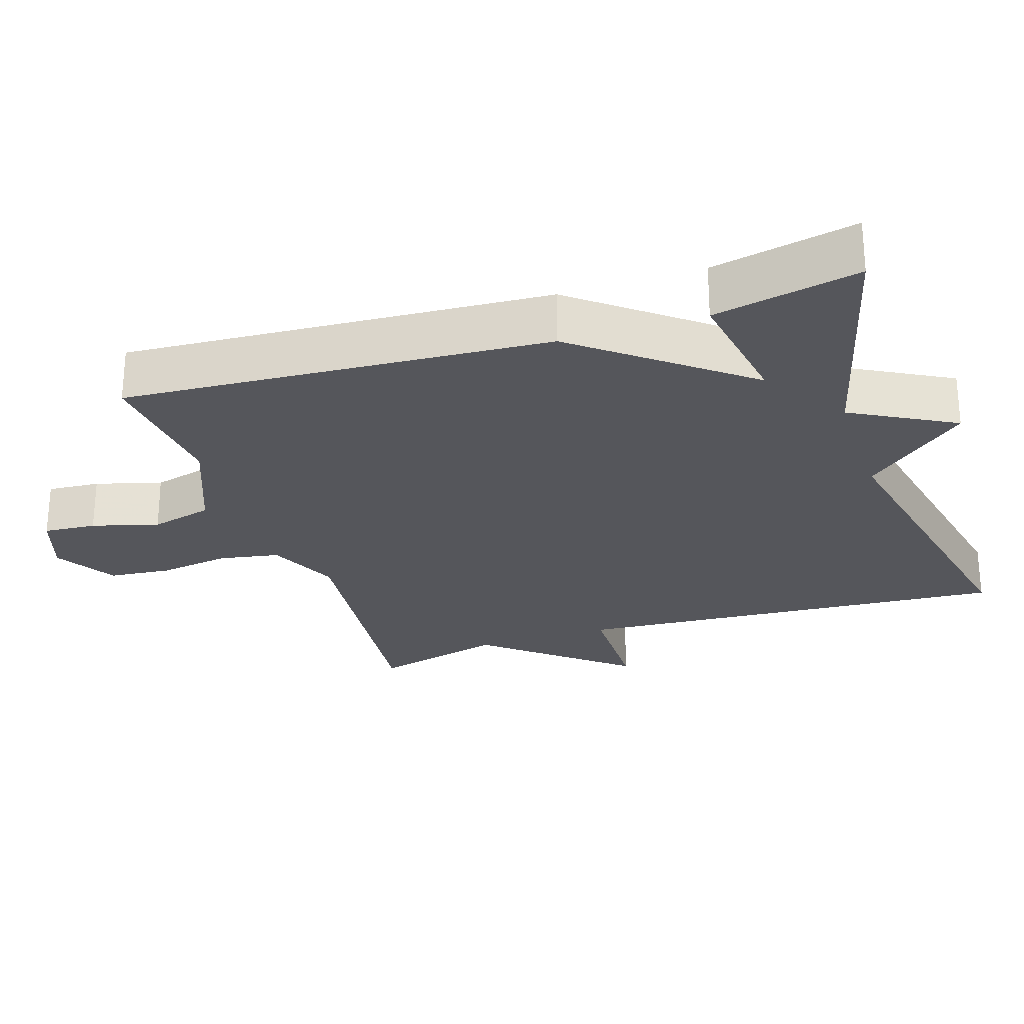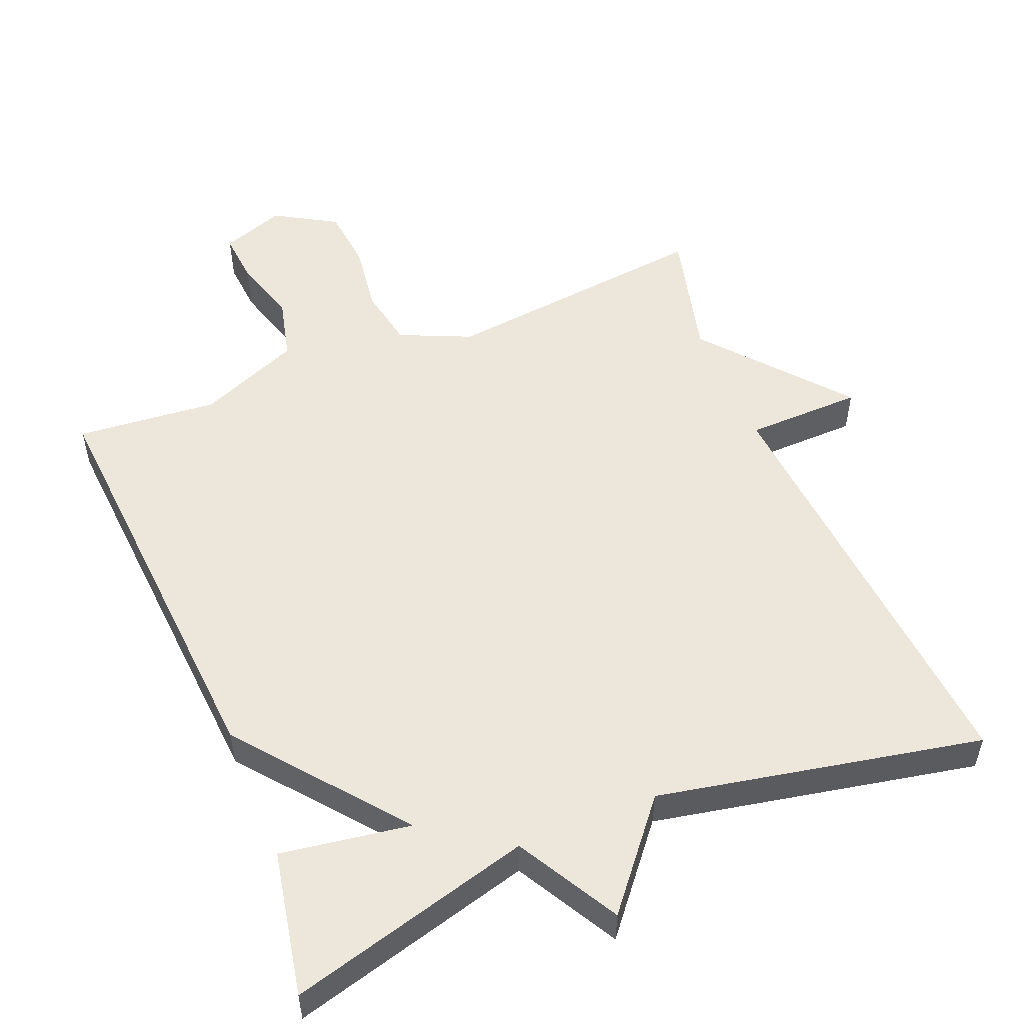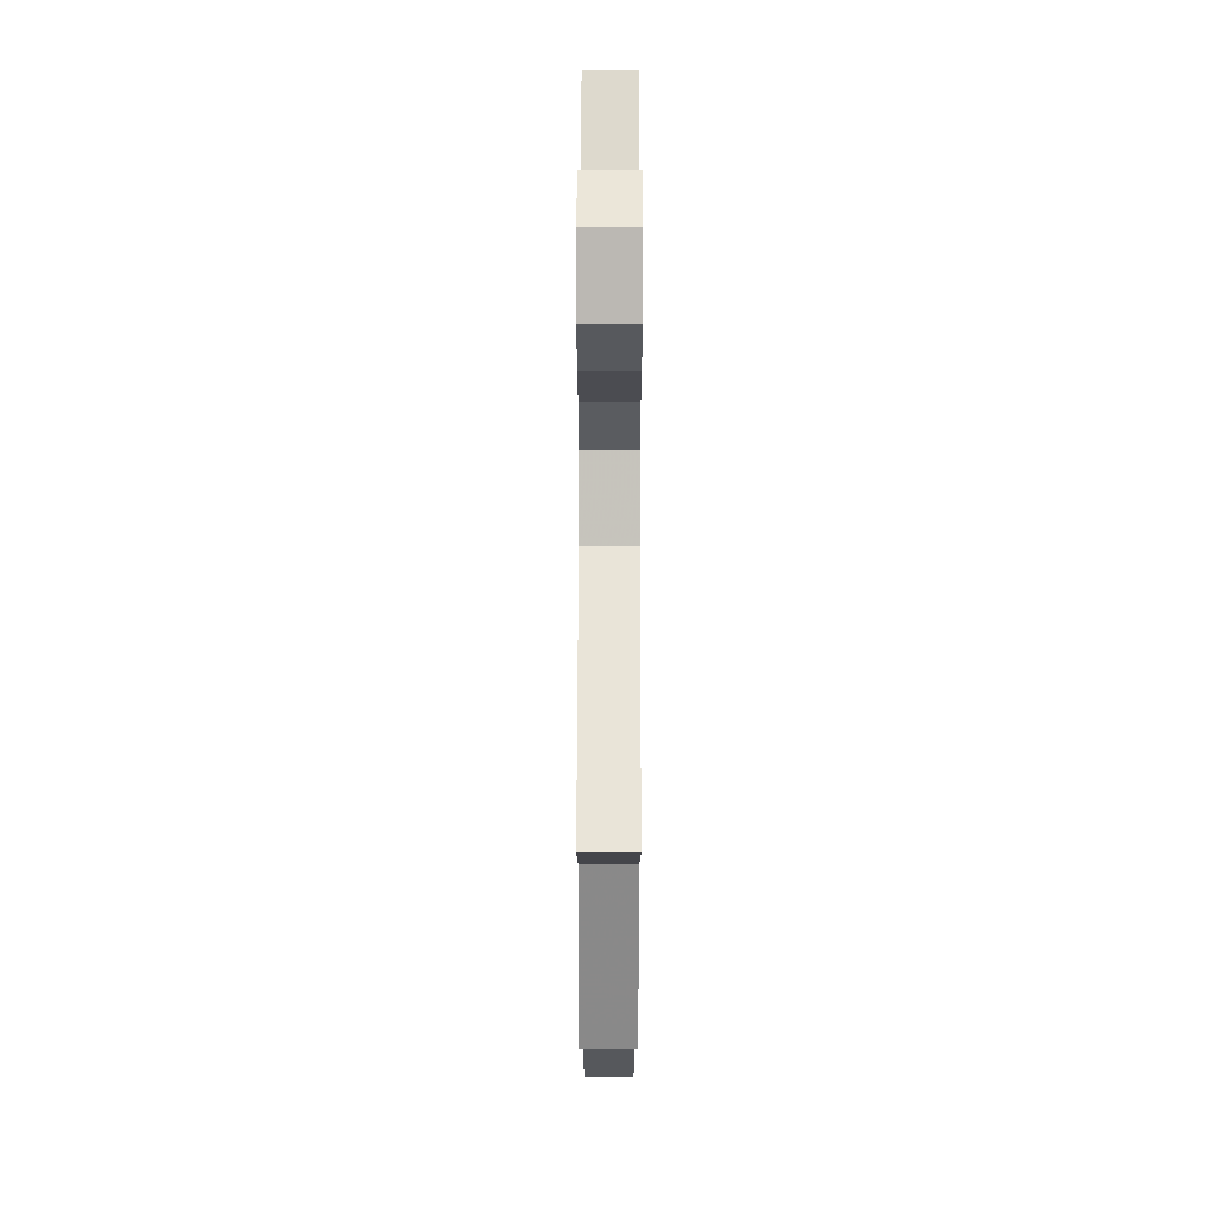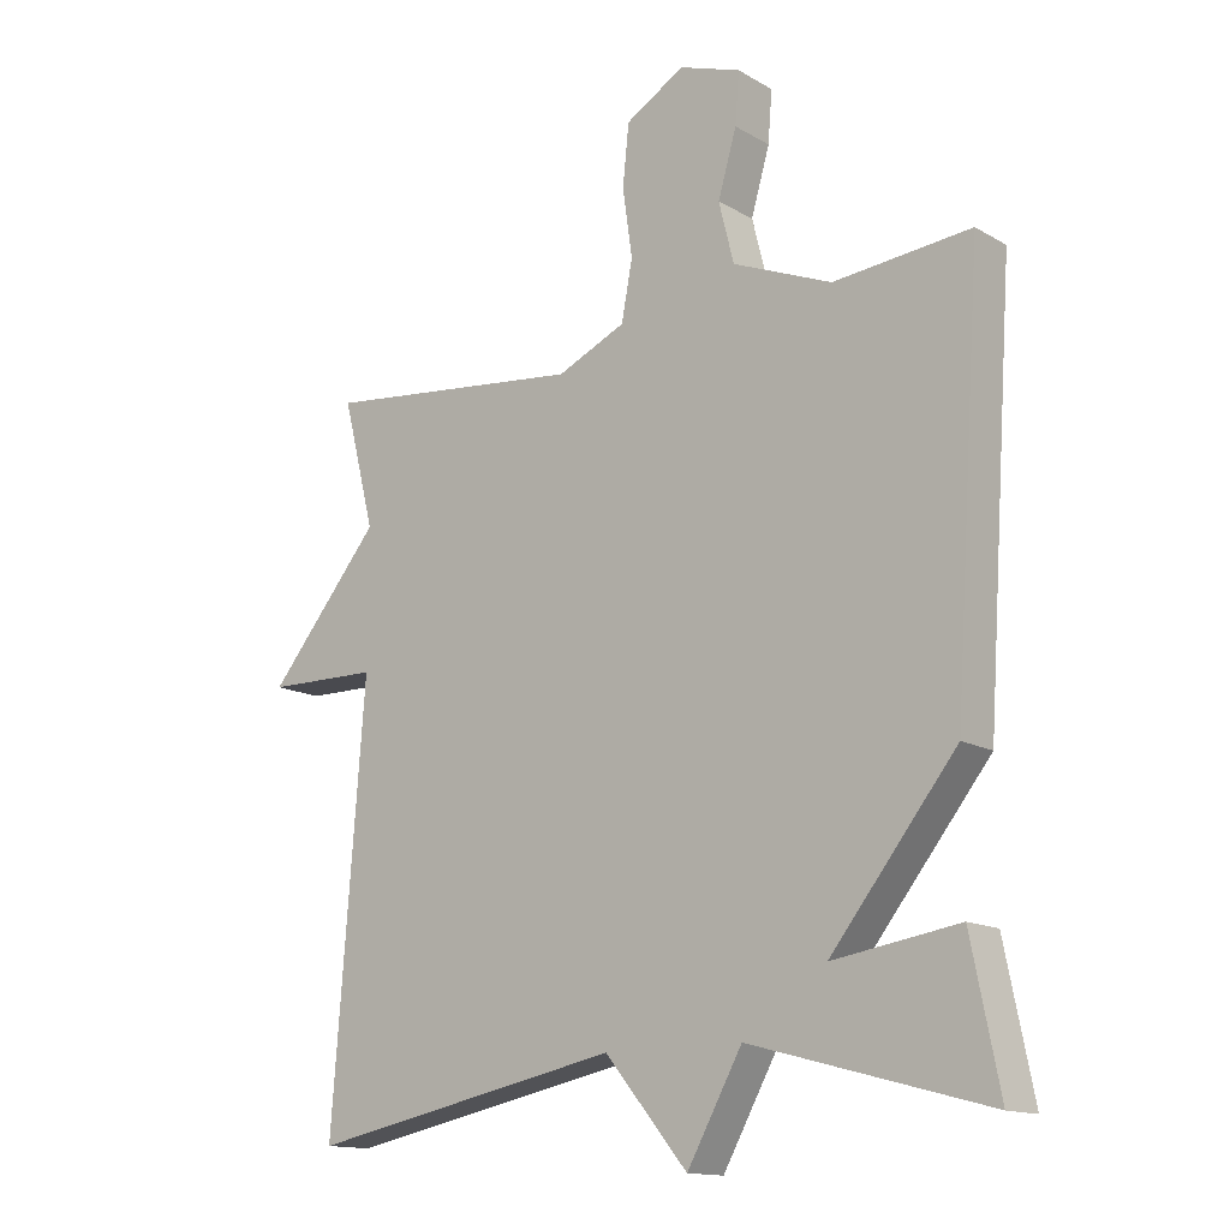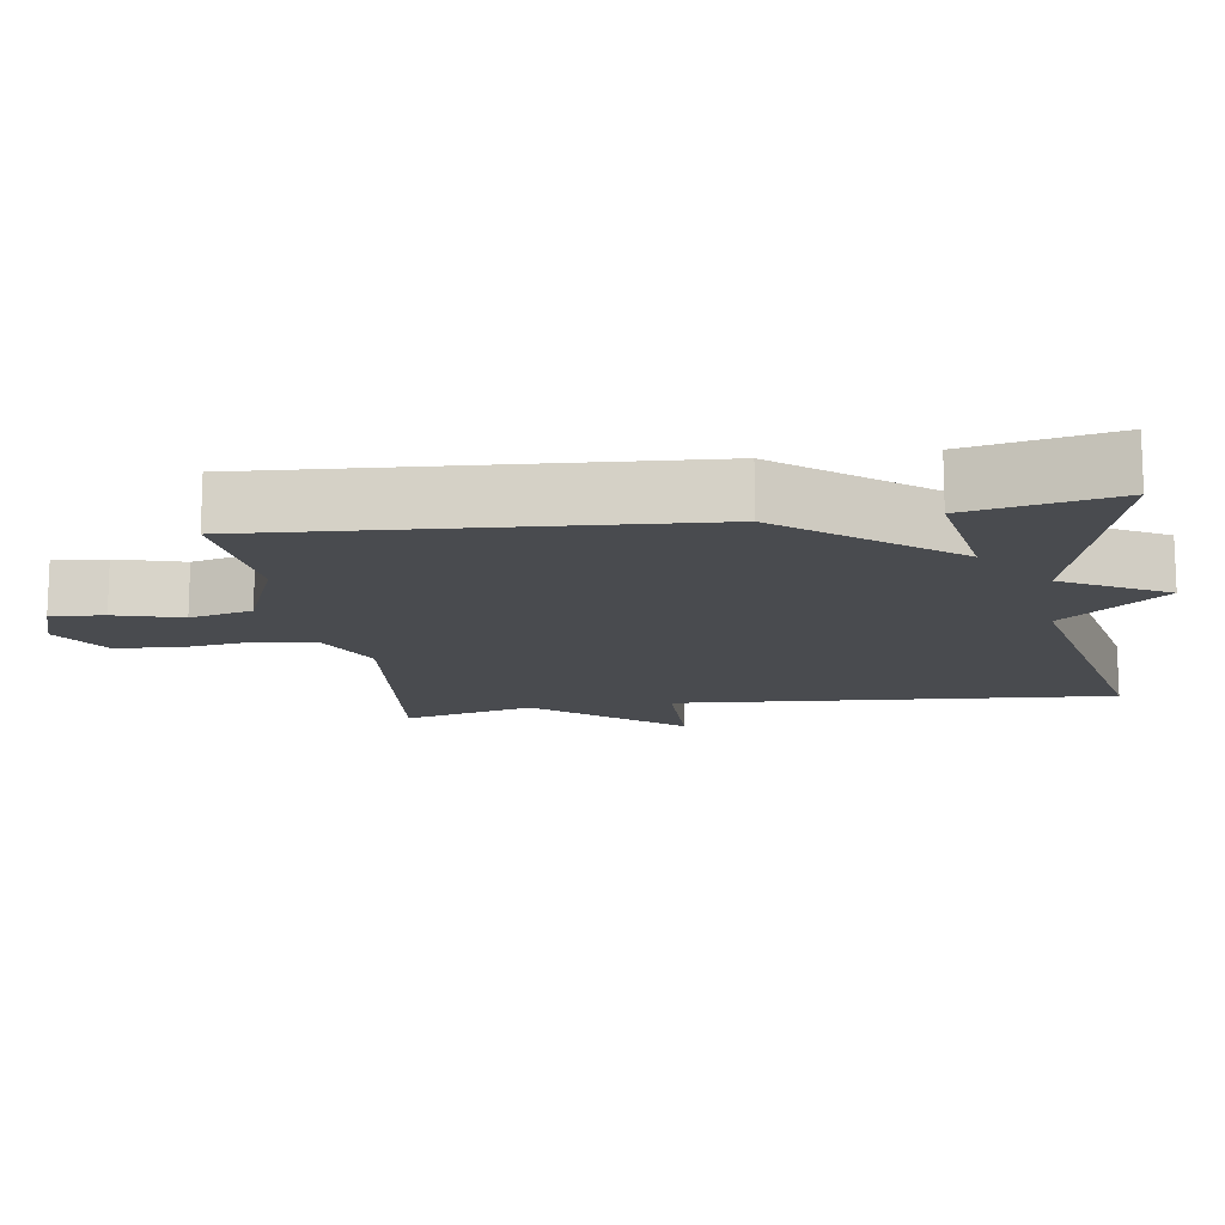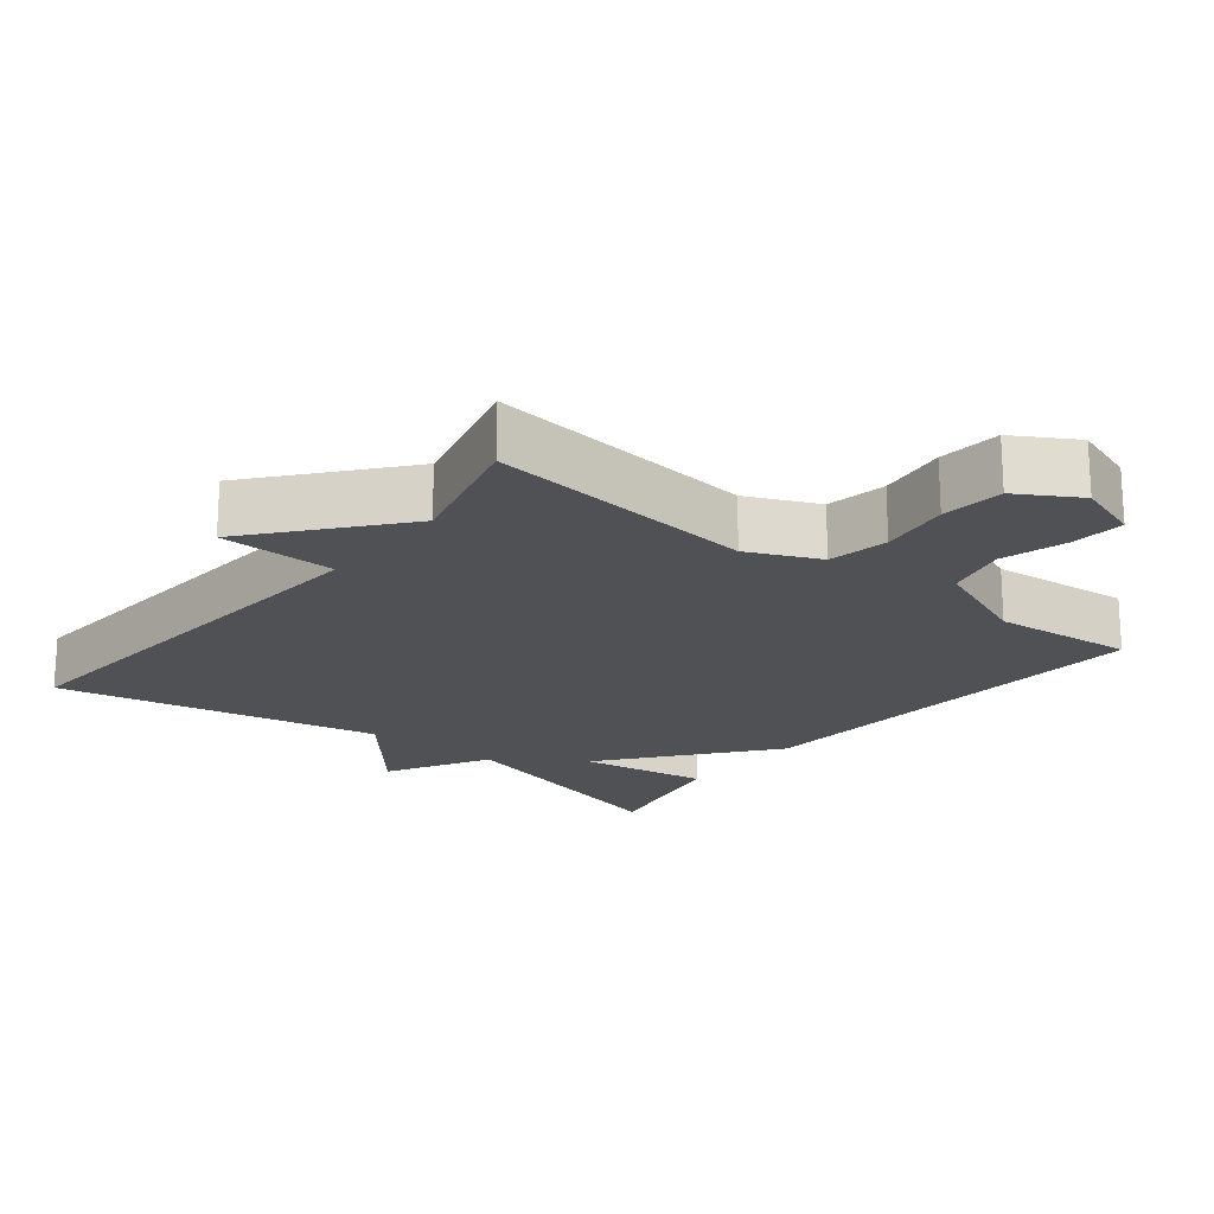
<metadata>
{"format":"obj","ext":"obj","renderer":"f3d","projection":"perspective","resolution":1024,"background":"white","views":[{"elev":-26.2,"azim":108.4,"up":"+Y"},{"elev":53.0,"azim":157.6,"up":"+Y"},{"elev":66.5,"azim":-89.9,"up":"+Z"},{"elev":-14.3,"azim":38.9,"up":"+Z"},{"elev":-13.8,"azim":98.8,"up":"+Y"},{"elev":-19.8,"azim":-38.6,"up":"+Y"}]}
</metadata>
<code>
v 0.5 0.07 0.5
v 0.459 0.07 -0.096
v 0.276 0.07 -0.325
v 0.459 0.07 -0.296
v 0.5 0.07 -0.5
v 0.156 0.07 -0.408
v 0.076 0.07 -0.552
v -0.044 0.07 -0.408
v -0.5 0.07 -0.5
v -0.453 0.07 0.115
v -0.617 0.07 0.118
v -0.453 0.07 0.315
v -0.5 0.07 0.5
v -0.119 0.07 0.458
v -0.019 0.07 0.503
v -0.003 0.07 0.588
v -0.017 0.07 0.687
v -0.008 0.07 0.775
v 0.078 0.07 0.826
v 0.168 0.07 0.795
v 0.162 0.07 0.721
v 0.135 0.07 0.628
v 0.157 0.07 0.54
v 0.301 0.07 0.481
v 0.5 0 0.5
v 0.459 0 -0.096
v 0.276 0 -0.325
v 0.459 0 -0.296
v 0.5 0 -0.5
v 0.156 0 -0.408
v 0.076 0 -0.552
v -0.044 0 -0.408
v -0.5 0 -0.5
v -0.453 0 0.115
v -0.617 0 0.118
v -0.453 0 0.315
v -0.5 0 0.5
v -0.119 0 0.458
v -0.019 0 0.503
v -0.003 0 0.588
v -0.017 0 0.687
v -0.008 0 0.775
v 0.078 0 0.826
v 0.168 0 0.795
v 0.162 0 0.721
v 0.135 0 0.628
v 0.157 0 0.54
v 0.301 0 0.481
f 20 21 22
f 19 20 22
f 18 19 22
f 17 18 22
f 16 17 22
f 15 16 22 23
f 14 15 23 24
f 12 13 14
f 12 14 24
f 11 12 24
f 10 11 24
f 1 2 3
f 24 1 3
f 10 24 3
f 9 10 3
f 8 9 3
f 3 4 5 6
f 8 3 6
f 6 7 8
f 46 45 44
f 46 44 43
f 46 43 42
f 46 42 41
f 46 41 40
f 47 46 40 39
f 48 47 39 38
f 38 37 36
f 48 38 36
f 48 36 35
f 48 35 34
f 27 26 25
f 27 25 48
f 27 48 34
f 27 34 33
f 27 33 32
f 30 29 28 27
f 30 27 32
f 32 31 30
f 1 25 26 2
f 2 26 27 3
f 3 27 28 4
f 4 28 29 5
f 5 29 30 6
f 6 30 31 7
f 7 31 32 8
f 8 32 33 9
f 9 33 34 10
f 10 34 35 11
f 11 35 36 12
f 12 36 37 13
f 13 37 38 14
f 14 38 39 15
f 15 39 40 16
f 16 40 41 17
f 17 41 42 18
f 18 42 43 19
f 19 43 44 20
f 20 44 45 21
f 21 45 46 22
f 22 46 47 23
f 23 47 48 24
f 24 48 25 1

</code>
